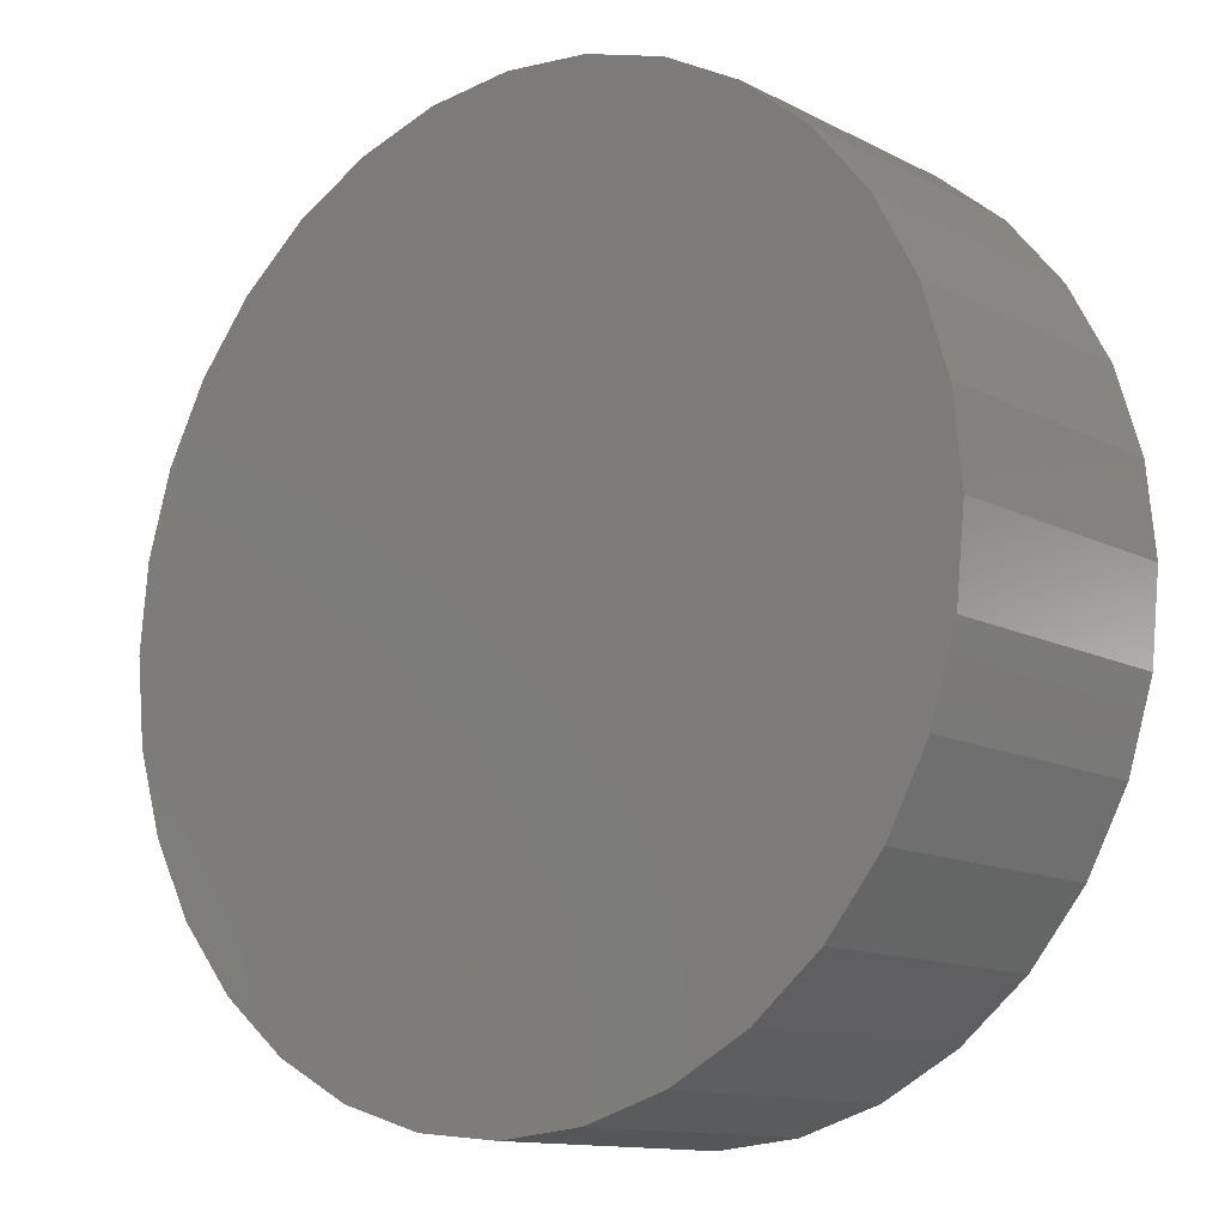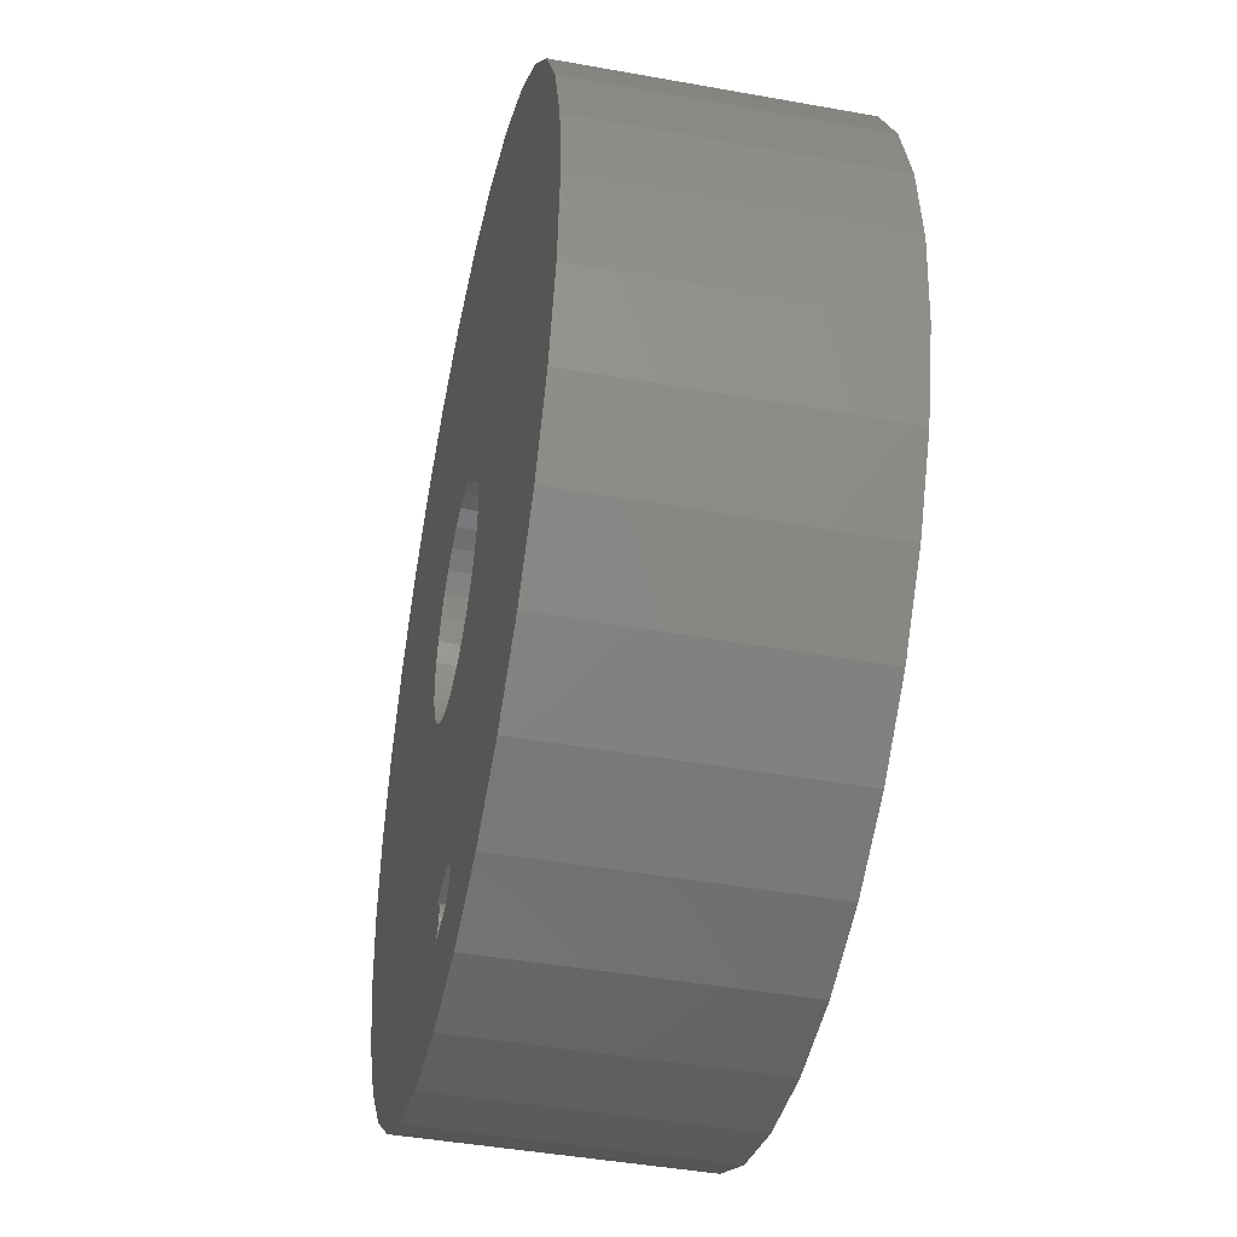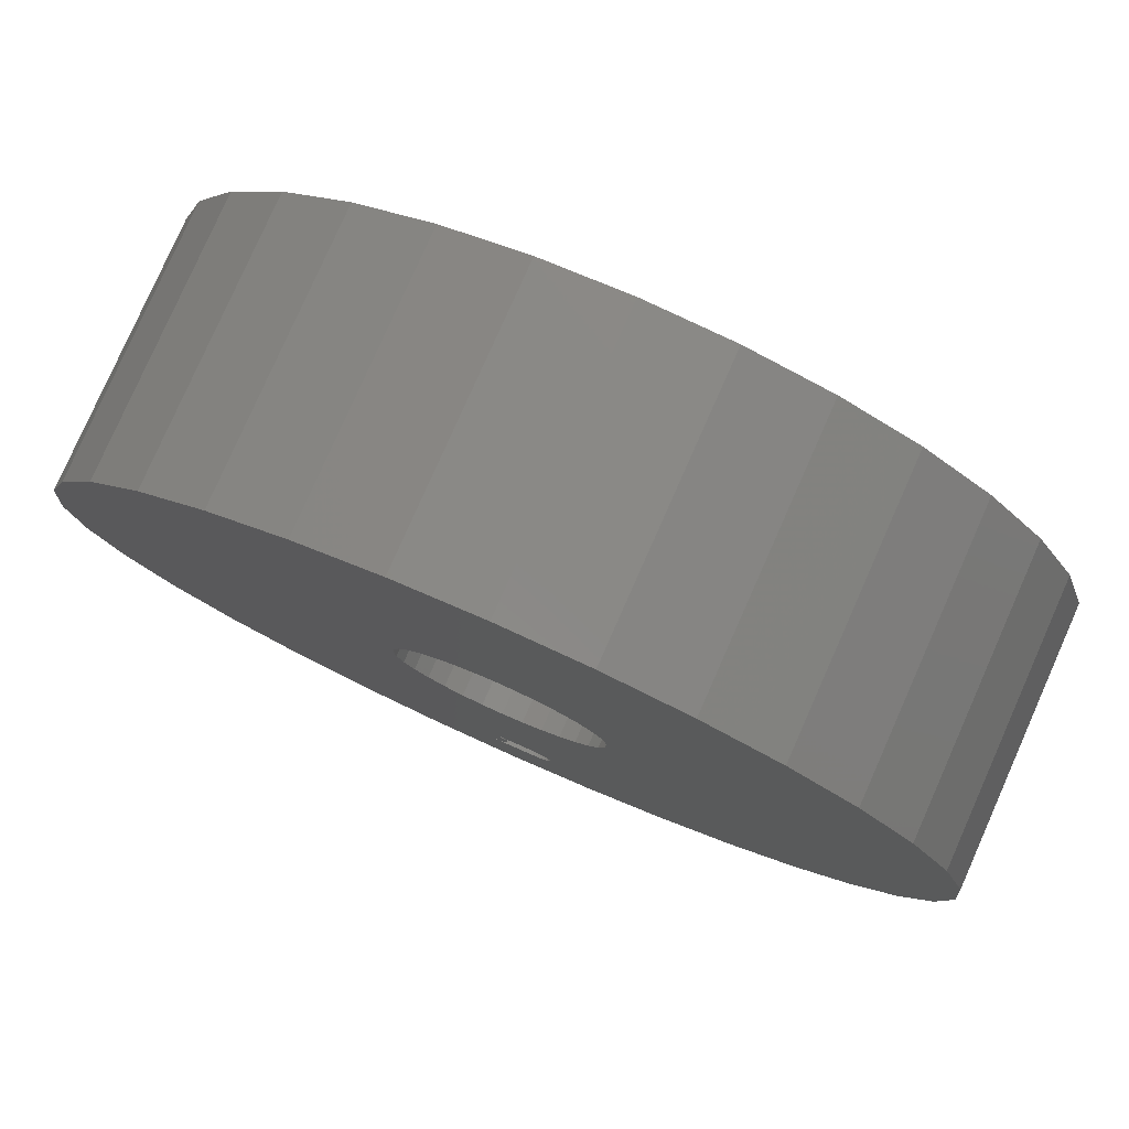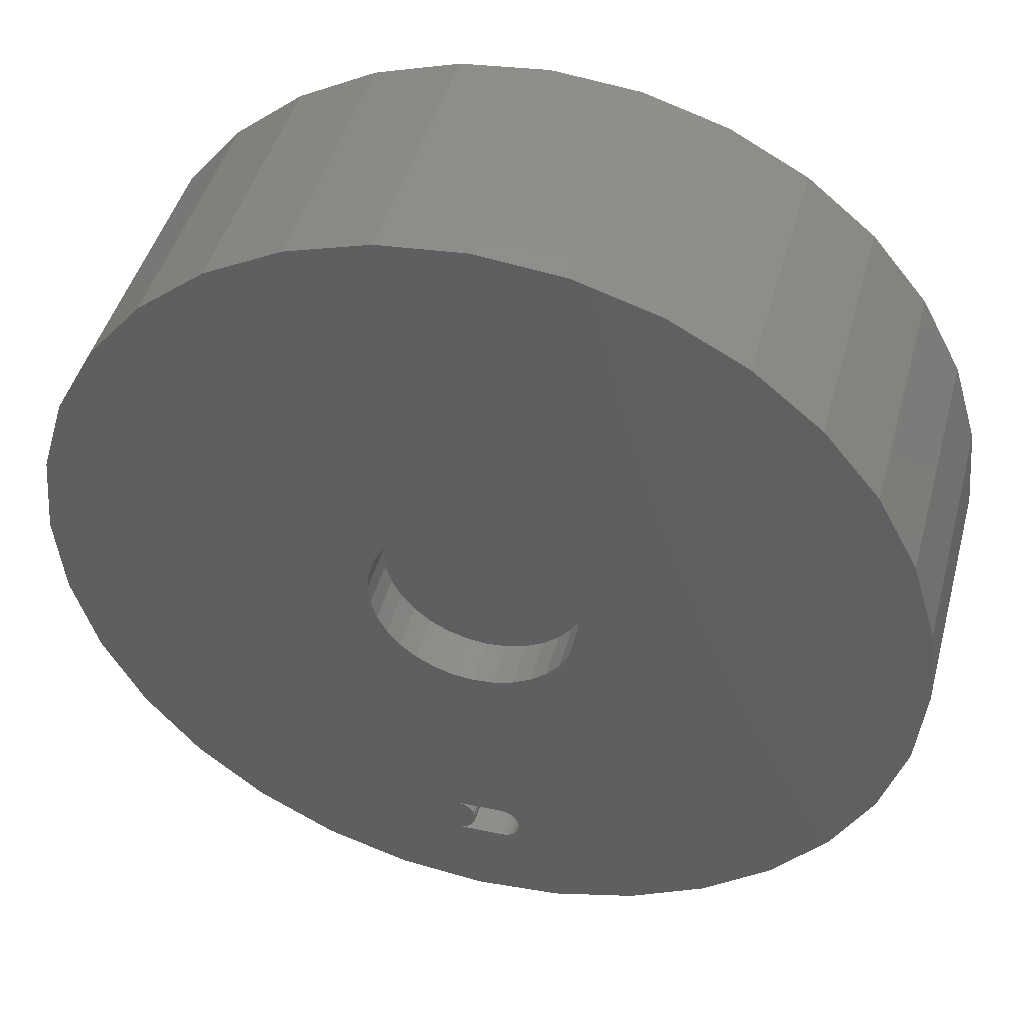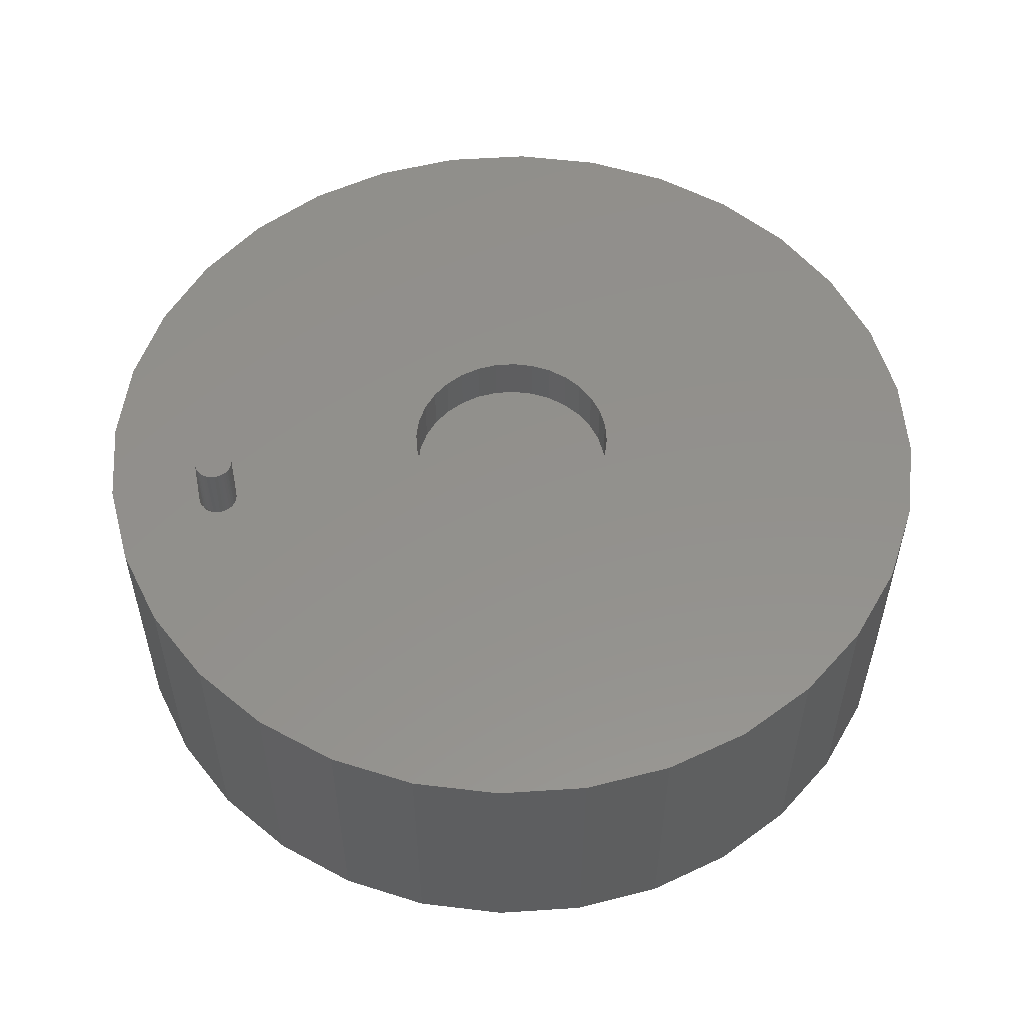
<metadata>
{"format":"stl","ext":"stl","renderer":"f3d","projection":"perspective","resolution":1024,"background":"white","views":[{"elev":-12.5,"azim":-139.9,"up":"+Y"},{"elev":-43.8,"azim":78.0,"up":"+Y"},{"elev":79.5,"azim":23.9,"up":"+Y"},{"elev":45.3,"azim":15.0,"up":"+Y"},{"elev":54.2,"azim":80.4,"up":"+Z"}]}
</metadata>
<code>
# stl→obj: 237 verts, 470 faces
v -0.03142 -0.5312 0.3584
v -0.02867 -0.5315 0.4688
v -0.03413 -0.5312 0.4688
v 0.04852 -0.5292 0.4688
v -0.02508 -0.5317 0.3585
v 0.05118 -0.5292 0.3604
v 0.07136 -0.5925 0.3541
v 0.06417 -0.595 0.4688
v 0.07119 -0.5925 0.3609
v 0.06896 -0.5922 0.4688
v 0.05022 -0.5983 0.4688
v 0.05244 -0.5982 0.4688
v 0.05304 -0.5983 0.3536
v 0.05948 -0.5975 0.3538
v 0.05899 -0.5969 0.4688
v 0.06565 -0.5956 0.3539
v 0.07991 -0.5799 0.4688
v 0.08341 -0.5782 0.3612
v 0.08025 -0.5837 0.3611
v 0.0821 -0.5748 0.4688
v 0.08552 -0.5722 0.3612
v 0.08345 -0.5694 0.4688
v 0.08649 -0.5659 0.3613
v 0.08392 -0.5639 0.4688
v 0.0863 -0.5595 0.3613
v 0.0835 -0.5584 0.4688
v 0.08495 -0.5533 0.3612
v 0.08221 -0.553 0.4688
v 0.07351 -0.539 0.4688
v 0.07459 -0.5376 0.361
v 0.07899 -0.5422 0.3611
v 0.06925 -0.5355 0.4688
v 0.06942 -0.5339 0.3609
v 0.06448 -0.5327 0.4688
v 0.06366 -0.5312 0.3607
v 0.05932 -0.5307 0.4688
v 0.05752 -0.5297 0.3606
v 0.07694 -0.5846 0.4688
v 0.07613 -0.5885 0.361
v 0.07326 -0.5887 0.4688
v 0.07715 -0.5432 0.4688
v 0.08249 -0.5475 0.3612
v 0.08007 -0.5479 0.4688
v 0.05398 -0.5295 0.4688
v -0.02312 -0.5995 0.3518
v -0.03243 -0.6003 0.4688
v -0.02956 -0.6003 0.3516
v -0.03021 -0.6002 0.4688
v -0.01141 -0.5945 0.3589
v -0.01848 -0.597 0.4688
v -0.01124 -0.5945 0.3521
v -0.01368 -0.5942 0.4688
v -0.02366 -0.599 0.4688
v -0.01694 -0.5976 0.3519
v -0.002352 -0.5857 0.3591
v 0.0008147 -0.5802 0.3592
v -0.002737 -0.5819 0.4688
v -0.0005484 -0.5768 0.4688
v 0.00292 -0.5742 0.3592
v 0.0007988 -0.5715 0.4688
v 0.003893 -0.5679 0.3592
v 0.001271 -0.566 0.4688
v 0.003701 -0.5616 0.3592
v 0.0008546 -0.5604 0.4688
v 0.002351 -0.5554 0.3592
v -0.0004383 -0.555 0.4688
v -0.003606 -0.5442 0.3591
v -0.008011 -0.5396 0.359
v -0.00914 -0.5411 0.4688
v -0.0134 -0.5375 0.4688
v -0.01318 -0.5359 0.3588
v -0.01817 -0.5347 0.4688
v -0.01893 -0.5333 0.3587
v -0.02332 -0.5327 0.4688
v -0.00939 -0.5907 0.4688
v -0.006472 -0.5905 0.359
v -0.005709 -0.5866 0.4688
v -0.002575 -0.5499 0.4688
v -0.000113 -0.5495 0.3591
v -0.005501 -0.5452 0.4688
v -0.2752 -0.6012 0.0007246
v -0.2838 -0.6012 0.3522
v 0.345 -0.586 0.01595
v 0.2505 -0.5881 0.3653
v 0.2673 -0.5877 0.3641
v 0.2835 -0.5873 0.3596
v 0.2986 -0.5869 0.352
v 0.3118 -0.5866 0.3416
v 0.3229 -0.5863 0.3289
v 0.3312 -0.5861 0.3142
v 0.3364 -0.586 0.2982
v 0.3385 -0.586 0.2815
v 0.2218 0.5834 0.3646
v -0.3125 0.5703 0.3515
v -0.7354 0.1479 0.4688
v -0.09899 0.151 0.4688
v -0.0676 0.1678 0.4688
v 0.001891 0.1816 0.4688
v 0.03732 0.1781 0.4688
v 0.7081 0.29 0.4688
v 0.6381 0.4211 0.4688
v 0.5438 0.5359 0.4688
v 0.429 0.6302 0.4688
v 0.2979 0.7002 0.4688
v 0.1558 0.7433 0.4688
v 0.007895 0.7579 0.4688
v -0.14 0.7433 0.4688
v -0.2821 0.7002 0.4688
v -0.4132 0.6302 0.4688
v -0.528 0.5359 0.4688
v -0.6223 0.4211 0.4688
v -0.6923 0.29 0.4688
v -0.03353 0.1781 0.4688
v -0.75 9.281e-17 0.4688
v -0.1797 2.224e-17 0.4688
v -0.1762 0.03542 0.4688
v -0.1659 0.06949 0.4688
v -0.1491 0.1009 0.4688
v -0.1265 0.1284 0.4688
v -0.7354 -0.1479 0.4688
v -0.09899 -0.151 0.4688
v -0.1265 -0.1284 0.4688
v -0.1491 -0.1009 0.4688
v -0.1659 -0.06949 0.4688
v -0.1762 -0.03542 0.4688
v -0.6923 -0.29 0.4688
v -0.6223 -0.4211 0.4688
v 0.001891 -0.1816 0.4688
v -0.03353 -0.1781 0.4688
v -0.0676 -0.1678 0.4688
v -0.528 -0.5359 0.4688
v -0.4132 -0.6302 0.4688
v 0.7658 0 0.4688
v 0.7512 0.1479 0.4688
v 0.1028 0.151 0.4688
v 0.1303 0.1284 0.4688
v 0.1529 0.1009 0.4688
v 0.1696 0.06949 0.4688
v 0.18 0.03542 0.4688
v 0.1835 0 0.4688
v 0.18 -0.03542 0.4688
v 0.7512 -0.1479 0.4688
v 0.1696 -0.06949 0.4688
v 0.1529 -0.1009 0.4688
v 0.1303 -0.1284 0.4688
v 0.1028 -0.151 0.4688
v 0.7081 -0.29 0.4688
v 0.07138 -0.1678 0.4688
v 0.03732 -0.1781 0.4688
v 0.6381 -0.4211 0.4688
v 0.5438 -0.5359 0.4688
v 0.429 -0.6302 0.4688
v 0.2979 -0.7002 0.4688
v 0.1558 -0.7433 0.4688
v 0.007895 -0.7579 0.4688
v -0.14 -0.7433 0.4688
v -0.2821 -0.7002 0.4688
v 0.07138 0.1678 0.4688
v 0.001891 -0.1816 0.3828
v 0.03732 -0.1781 0.3828
v 0.07138 -0.1678 0.3828
v 0.1028 -0.151 0.3828
v 0.1303 -0.1284 0.3828
v 0.1529 -0.1009 0.3828
v 0.1696 -0.06949 0.3828
v 0.18 -0.03542 0.3828
v 0.1835 0 0.3828
v -0.03353 -0.1781 0.3828
v -0.0676 -0.1678 0.3828
v -0.09899 -0.151 0.3828
v -0.1265 -0.1284 0.3828
v -0.1491 -0.1009 0.3828
v -0.1659 -0.06949 0.3828
v -0.1762 -0.03542 0.3828
v -0.1797 2.224e-17 0.3828
v 0.001891 0.1816 0.3828
v -0.03353 0.1781 0.3828
v -0.0676 0.1678 0.3828
v -0.09899 0.151 0.3828
v -0.1265 0.1284 0.3828
v -0.1491 0.1009 0.3828
v -0.1659 0.06949 0.3828
v -0.1762 0.03542 0.3828
v 0.03732 0.1781 0.3828
v 0.07138 0.1678 0.3828
v 0.1028 0.151 0.3828
v 0.1303 0.1284 0.3828
v 0.1529 0.1009 0.3828
v 0.1696 0.06949 0.3828
v 0.18 0.03542 0.3828
v 0.2818 0.5946 0.3419
v 0.3043 0.6092 0.3073
v 0.2983 0.6036 0.3207
v 0.2902 0.5985 0.3329
v -0.2255 0.6037 0.2755
v -0.312 0.5859 0.3124
v 0.309 0.6168 0.2808
v 0.3078 0.6149 0.2933
v 0.2719 0.5911 0.3498
v 0.261 0.5882 0.3561
v 0.2485 0.5858 0.361
v 0.2352 0.5842 0.3639
v -0.3043 0.5859 9.41e-06
v -0.2188 0.6037 0.002108
v 0.3155 0.6168 0.01522
v 0.007895 0.7579 0
v 0.1558 0.7433 0
v -0.14 0.7433 0
v 0.007895 -0.7579 0
v -0.14 -0.7433 0
v 0.1558 -0.7433 0
v -0.2821 -0.7002 0
v 0.2979 -0.7002 0
v -0.4132 -0.6302 0
v 0.429 -0.6302 0
v -0.528 -0.5359 0
v 0.5438 -0.5359 0
v -0.6223 -0.4211 0
v 0.6381 -0.4211 0
v -0.6923 -0.29 0
v 0.7081 -0.29 0
v -0.7354 -0.1479 0
v 0.7512 -0.1479 0
v -0.75 9.281e-17 0
v 0.7658 0 0
v -0.7354 0.1479 0
v 0.7512 0.1479 0
v -0.6923 0.29 0
v 0.7081 0.29 0
v -0.6223 0.4211 0
v 0.6381 0.4211 0
v -0.528 0.5359 0
v 0.5438 0.5359 0
v -0.4132 0.6302 0
v 0.429 0.6302 0
v -0.2821 0.7002 0
v 0.2979 0.7002 0
f 1 2 3
f 4 2 1
f 4 1 5
f 4 5 6
f 7 8 9
f 8 10 9
f 11 12 13
f 12 14 13
f 15 14 12
f 16 14 15
f 8 16 15
f 16 8 7
f 17 18 19
f 18 17 20
f 20 21 18
f 21 20 22
f 22 23 21
f 24 23 22
f 25 23 24
f 26 25 24
f 27 25 26
f 28 27 26
f 29 30 31
f 30 29 32
f 32 33 30
f 34 33 32
f 35 33 34
f 36 35 34
f 37 35 36
f 17 19 38
f 38 19 39
f 38 39 40
f 40 39 9
f 40 9 10
f 29 31 41
f 41 31 42
f 41 42 43
f 43 42 27
f 43 27 28
f 36 44 37
f 37 44 4
f 37 4 6
f 45 11 13
f 11 45 46
f 46 45 47
f 11 46 48
f 49 50 51
f 49 52 50
f 47 48 46
f 47 45 48
f 48 45 53
f 53 45 54
f 53 54 50
f 51 50 54
f 55 56 57
f 58 57 56
f 56 59 58
f 60 58 59
f 59 61 60
f 60 61 62
f 62 61 63
f 62 63 64
f 64 63 65
f 64 65 66
f 67 68 69
f 70 69 68
f 68 71 70
f 70 71 72
f 72 71 73
f 72 73 74
f 74 73 5
f 52 49 75
f 75 49 76
f 75 76 77
f 77 76 55
f 77 55 57
f 66 65 78
f 78 65 79
f 78 79 80
f 80 79 67
f 80 67 69
f 1 3 5
f 5 3 2
f 5 2 74
f 14 54 13
f 54 45 13
f 54 16 51
f 16 7 51
f 16 54 14
f 81 82 49
f 81 49 51
f 81 51 7
f 81 7 83
f 84 85 86
f 84 86 87
f 84 87 88
f 84 88 89
f 84 89 90
f 84 90 91
f 84 91 92
f 84 92 83
f 84 83 7
f 84 7 9
f 93 33 35
f 93 35 37
f 93 37 6
f 93 6 5
f 93 5 94
f 84 9 39
f 84 39 19
f 84 19 18
f 84 18 21
f 84 21 23
f 84 23 25
f 84 25 27
f 84 27 42
f 84 42 31
f 84 31 30
f 84 30 33
f 84 33 93
f 82 94 5
f 82 5 73
f 82 73 71
f 82 71 68
f 82 68 67
f 82 67 79
f 82 79 65
f 82 65 63
f 82 63 61
f 82 61 59
f 82 59 56
f 82 56 55
f 82 55 76
f 82 76 49
f 95 96 97
f 98 99 100
f 98 100 101
f 98 101 102
f 98 102 103
f 98 103 104
f 98 104 105
f 98 105 106
f 98 106 107
f 98 107 108
f 98 108 109
f 98 109 110
f 98 110 111
f 98 111 112
f 112 95 97
f 112 97 113
f 112 113 98
f 114 115 116
f 114 116 117
f 114 117 118
f 114 118 119
f 114 119 96
f 114 96 95
f 120 121 122
f 120 122 123
f 120 123 124
f 120 124 125
f 120 125 115
f 120 115 114
f 126 127 2
f 126 2 4
f 126 4 128
f 126 128 129
f 126 129 130
f 126 130 121
f 126 121 120
f 131 132 48
f 131 48 53
f 131 53 50
f 131 50 52
f 131 52 75
f 131 75 77
f 131 77 57
f 131 57 58
f 131 58 60
f 131 60 62
f 131 62 64
f 131 64 66
f 131 66 78
f 131 78 80
f 131 80 69
f 131 69 70
f 131 70 72
f 131 72 74
f 131 74 2
f 131 2 127
f 133 134 135
f 133 135 136
f 133 136 137
f 133 137 138
f 133 138 139
f 133 139 140
f 133 140 141
f 133 141 142
f 142 141 143
f 142 143 144
f 142 144 145
f 142 145 146
f 142 146 147
f 147 146 148
f 147 148 149
f 147 149 128
f 147 128 4
f 147 4 150
f 150 4 44
f 150 44 36
f 150 36 34
f 150 34 32
f 150 32 151
f 152 22 20
f 152 20 17
f 152 17 38
f 152 38 40
f 152 40 10
f 152 10 8
f 152 8 15
f 152 15 12
f 152 12 11
f 151 32 29
f 151 29 41
f 151 41 43
f 151 43 28
f 151 28 26
f 151 26 24
f 151 24 22
f 151 22 152
f 153 152 154
f 154 152 11
f 154 11 155
f 155 11 48
f 155 48 156
f 156 48 132
f 156 132 157
f 135 134 158
f 158 134 100
f 158 100 99
f 159 149 160
f 160 149 148
f 160 148 161
f 161 148 146
f 161 146 162
f 162 146 145
f 162 145 163
f 163 145 144
f 163 144 164
f 164 144 143
f 164 143 165
f 165 143 141
f 165 141 166
f 166 141 140
f 166 140 167
f 149 159 128
f 128 159 168
f 128 168 129
f 129 168 169
f 129 169 130
f 130 169 170
f 130 170 121
f 121 170 171
f 121 171 122
f 122 171 172
f 122 172 123
f 123 172 173
f 123 173 124
f 124 173 174
f 124 174 125
f 125 174 175
f 125 175 115
f 176 113 177
f 177 113 97
f 177 97 178
f 178 97 96
f 178 96 179
f 179 96 119
f 179 119 180
f 180 119 118
f 180 118 181
f 181 118 117
f 181 117 182
f 182 117 116
f 182 116 183
f 183 116 115
f 183 115 175
f 113 176 98
f 98 176 184
f 98 184 99
f 99 184 185
f 99 185 158
f 158 185 186
f 158 186 135
f 135 186 187
f 135 187 136
f 136 187 188
f 136 188 137
f 137 188 189
f 137 189 138
f 138 189 190
f 138 190 139
f 139 190 167
f 139 167 140
f 177 184 176
f 184 177 178
f 184 178 185
f 161 168 160
f 160 168 159
f 185 178 186
f 186 178 179
f 186 179 187
f 187 179 180
f 187 180 188
f 188 180 181
f 188 181 189
f 189 181 182
f 189 182 190
f 190 182 183
f 190 183 167
f 167 183 175
f 167 175 166
f 166 175 174
f 166 174 165
f 165 174 173
f 165 173 164
f 164 173 172
f 164 172 163
f 163 172 171
f 163 171 162
f 162 171 170
f 162 170 161
f 161 170 169
f 161 169 168
f 191 192 193
f 191 193 194
f 195 94 196
f 197 198 192
f 197 192 191
f 197 191 199
f 197 199 200
f 197 200 201
f 197 201 202
f 197 202 93
f 197 93 94
f 197 94 195
f 82 81 94
f 94 81 203
f 94 203 196
f 195 204 197
f 197 204 205
f 204 203 205
f 205 203 81
f 205 81 83
f 203 204 196
f 196 204 195
f 197 205 92
f 92 205 83
f 201 86 85
f 86 201 200
f 200 87 86
f 88 191 194
f 194 89 88
f 89 194 193
f 193 90 89
f 192 90 193
f 91 90 192
f 201 85 202
f 202 85 84
f 202 84 93
f 200 199 87
f 87 199 191
f 87 191 88
f 192 198 91
f 91 198 197
f 91 197 92
f 206 207 208
f 209 210 211
f 211 210 212
f 211 212 213
f 213 212 214
f 213 214 215
f 215 214 216
f 215 216 217
f 217 216 218
f 217 218 219
f 219 218 220
f 219 220 221
f 221 220 222
f 221 222 223
f 223 222 224
f 223 224 225
f 225 224 226
f 225 226 227
f 227 226 228
f 227 228 229
f 229 228 230
f 229 230 231
f 231 230 232
f 231 232 233
f 233 232 234
f 233 234 235
f 235 234 236
f 235 236 237
f 237 236 208
f 237 208 207
f 225 133 223
f 223 133 142
f 223 142 221
f 221 142 147
f 221 147 219
f 219 147 150
f 219 150 217
f 217 150 151
f 217 151 215
f 215 151 152
f 215 152 213
f 213 152 153
f 213 153 211
f 211 153 154
f 211 154 209
f 209 154 155
f 209 155 210
f 210 155 156
f 210 156 212
f 212 156 157
f 212 157 214
f 214 157 132
f 214 132 216
f 216 132 131
f 216 131 218
f 218 131 127
f 218 127 220
f 220 127 126
f 220 126 222
f 222 126 120
f 222 120 224
f 224 120 114
f 224 114 226
f 226 114 95
f 226 95 228
f 228 95 112
f 228 112 230
f 230 112 111
f 230 111 232
f 232 111 110
f 232 110 234
f 234 110 109
f 234 109 236
f 236 109 108
f 236 108 208
f 208 108 107
f 208 107 206
f 206 107 106
f 206 106 207
f 207 106 105
f 207 105 237
f 237 105 104
f 237 104 235
f 235 104 103
f 235 103 233
f 233 103 102
f 233 102 231
f 231 102 101
f 231 101 229
f 229 101 100
f 229 100 227
f 227 100 134
f 227 134 225
f 225 134 133

</code>
